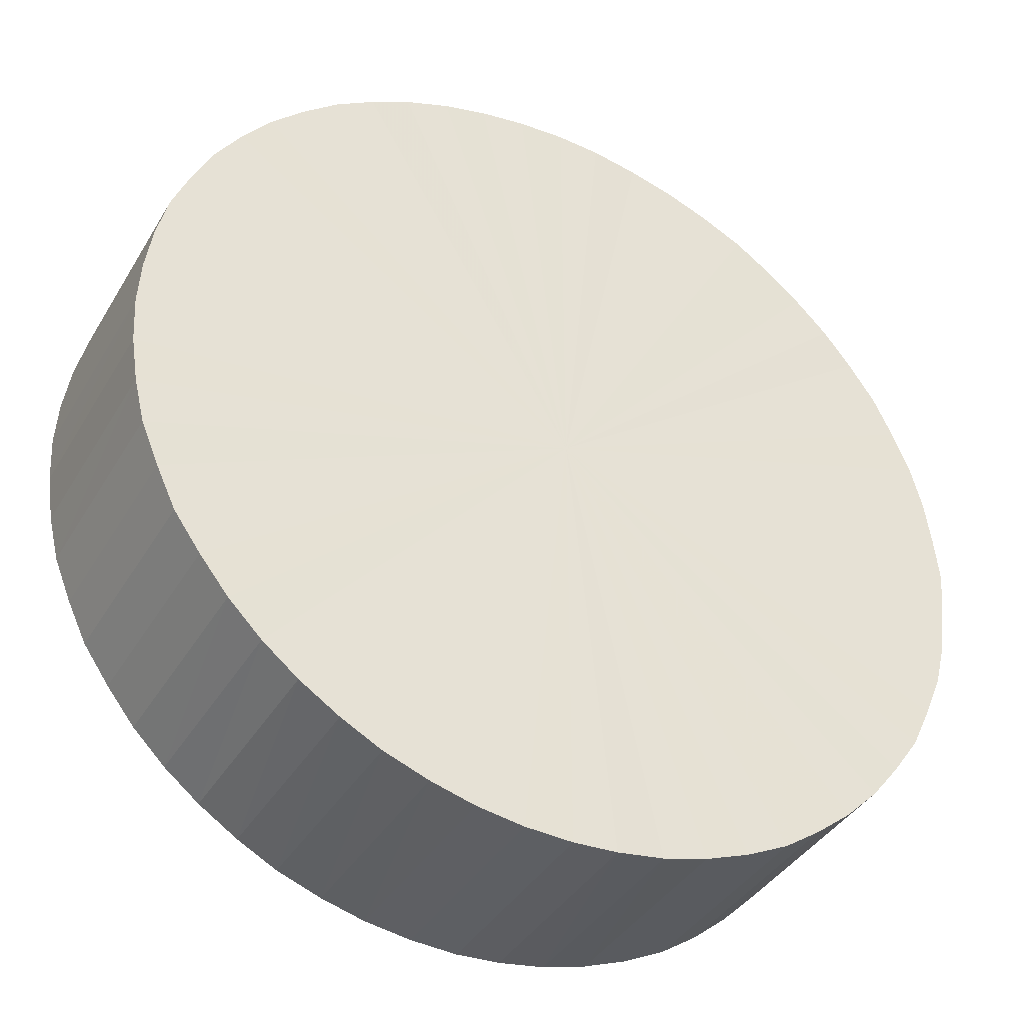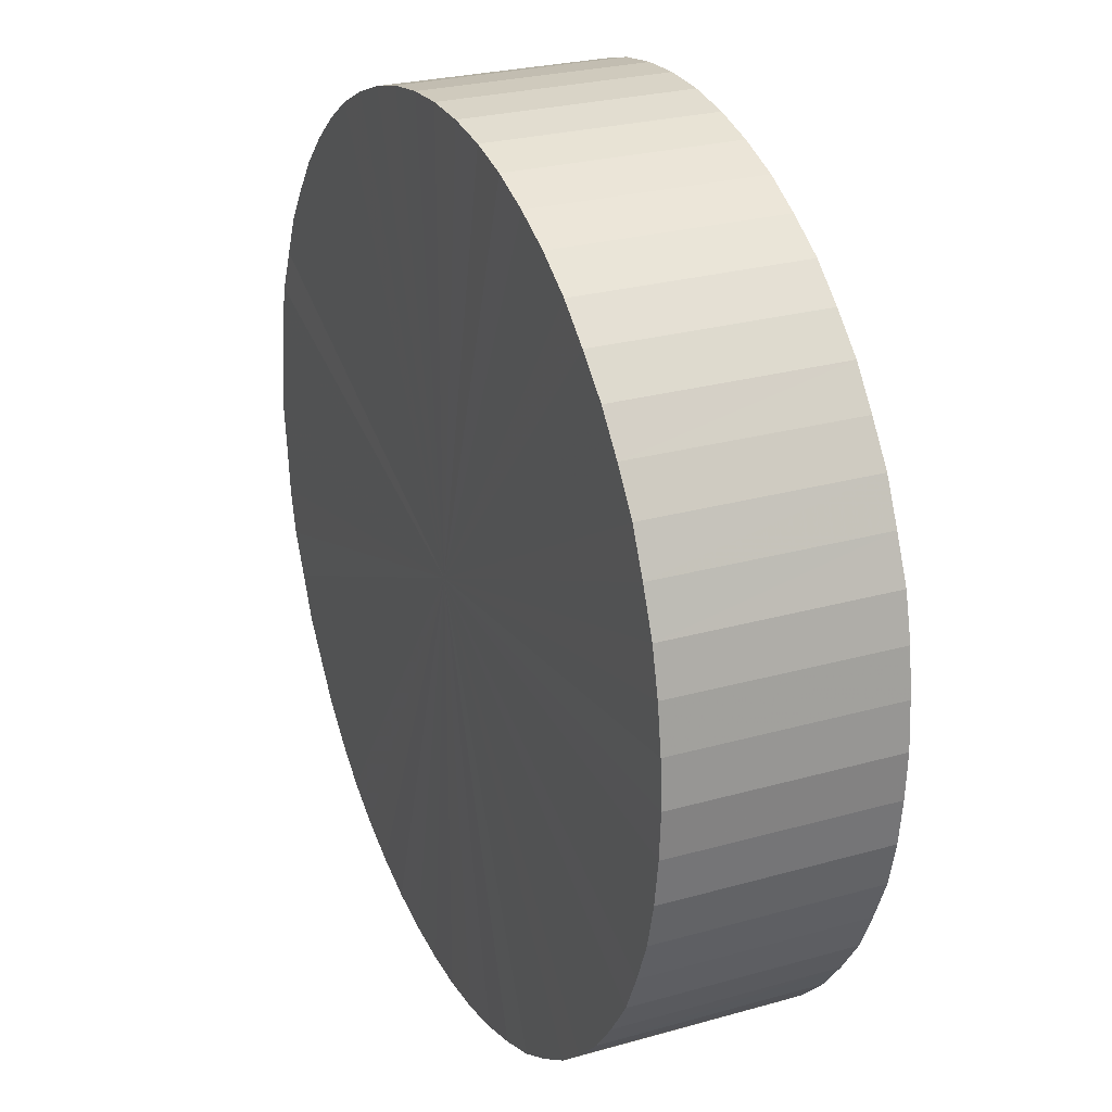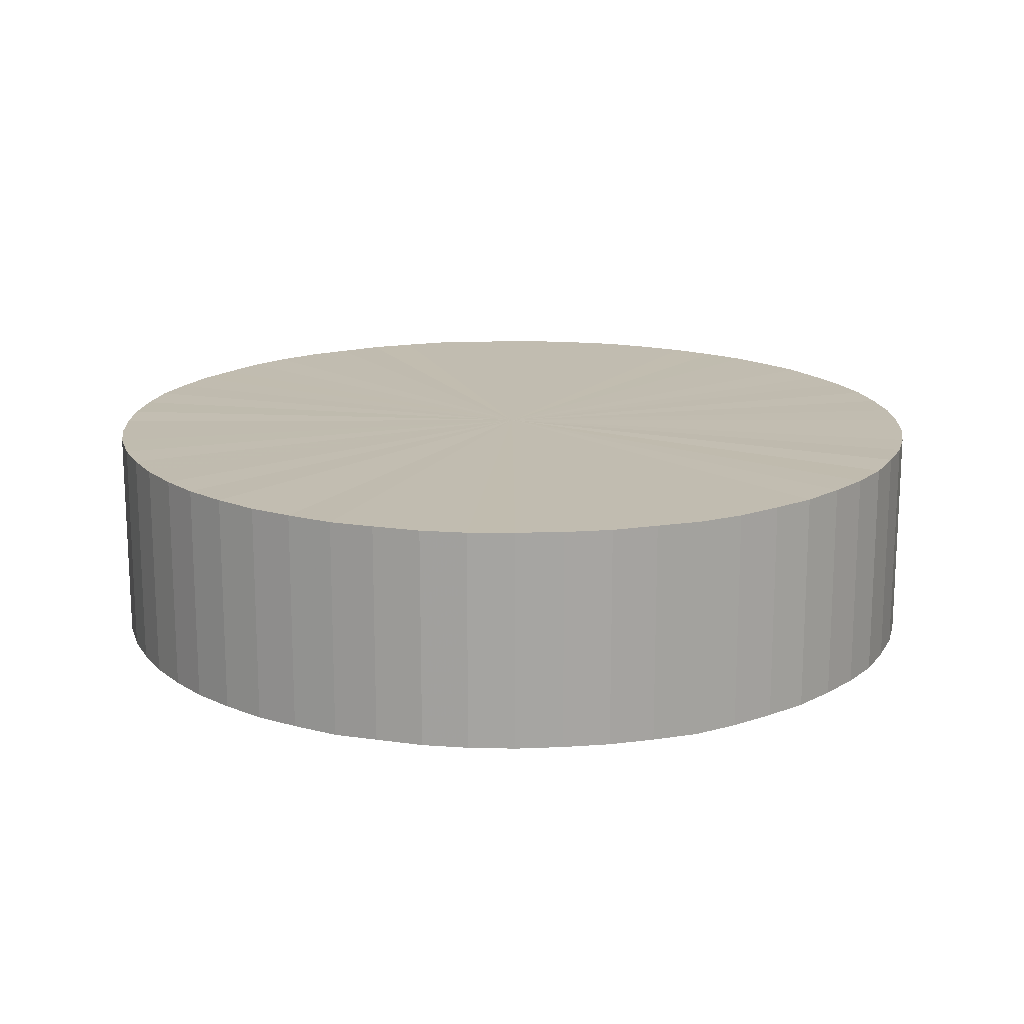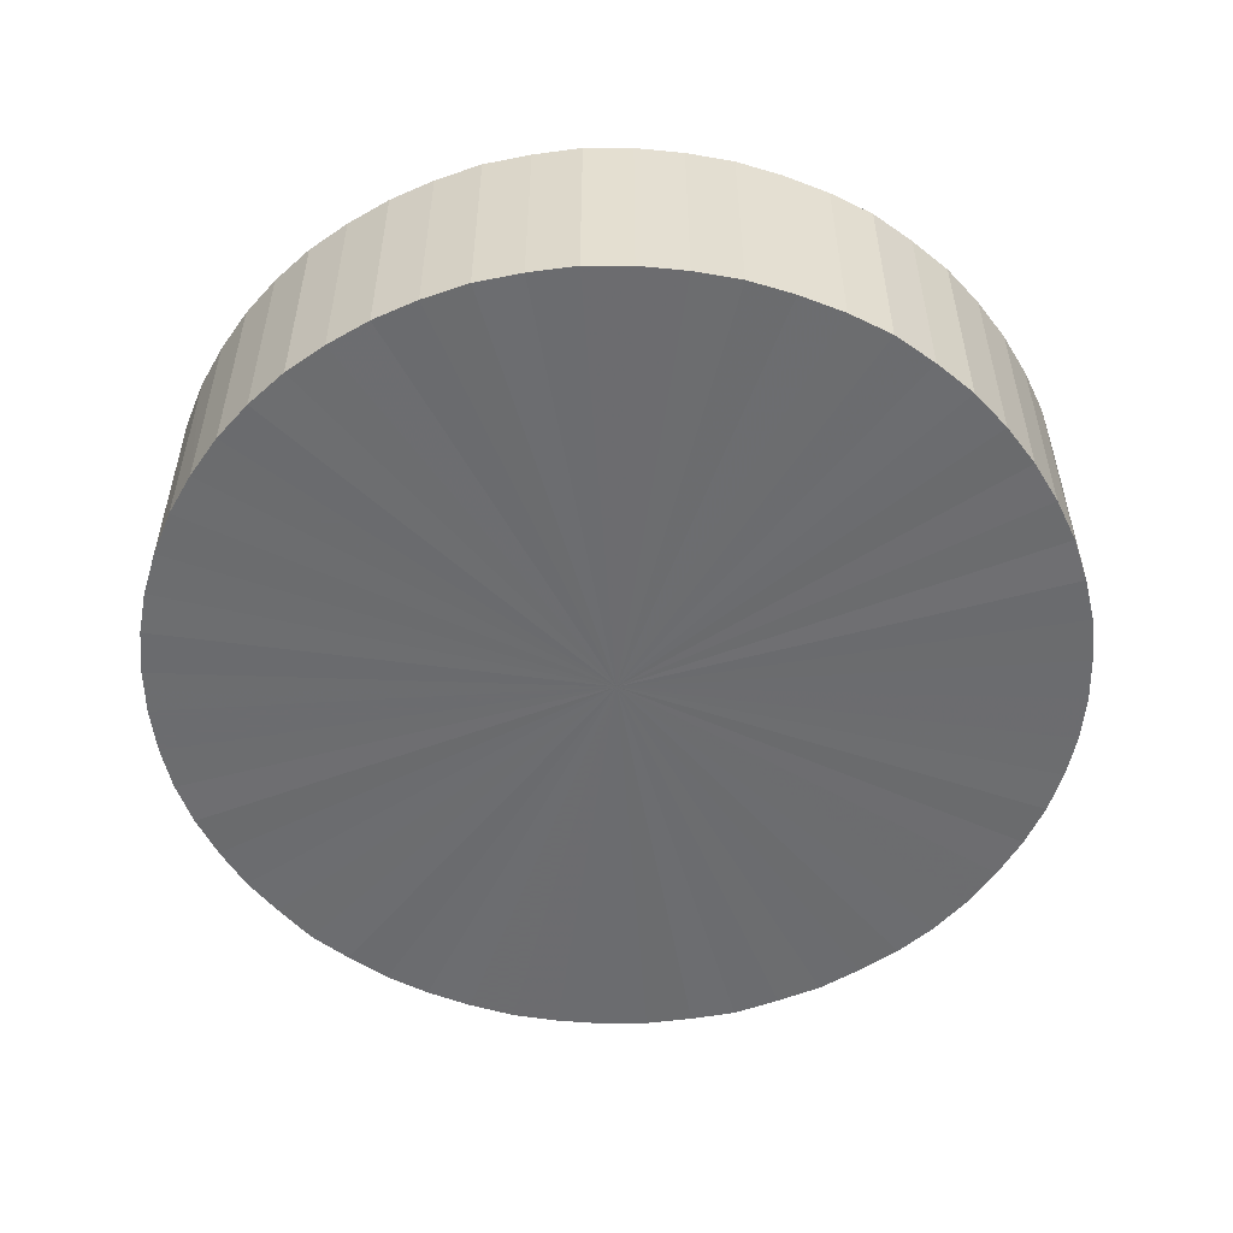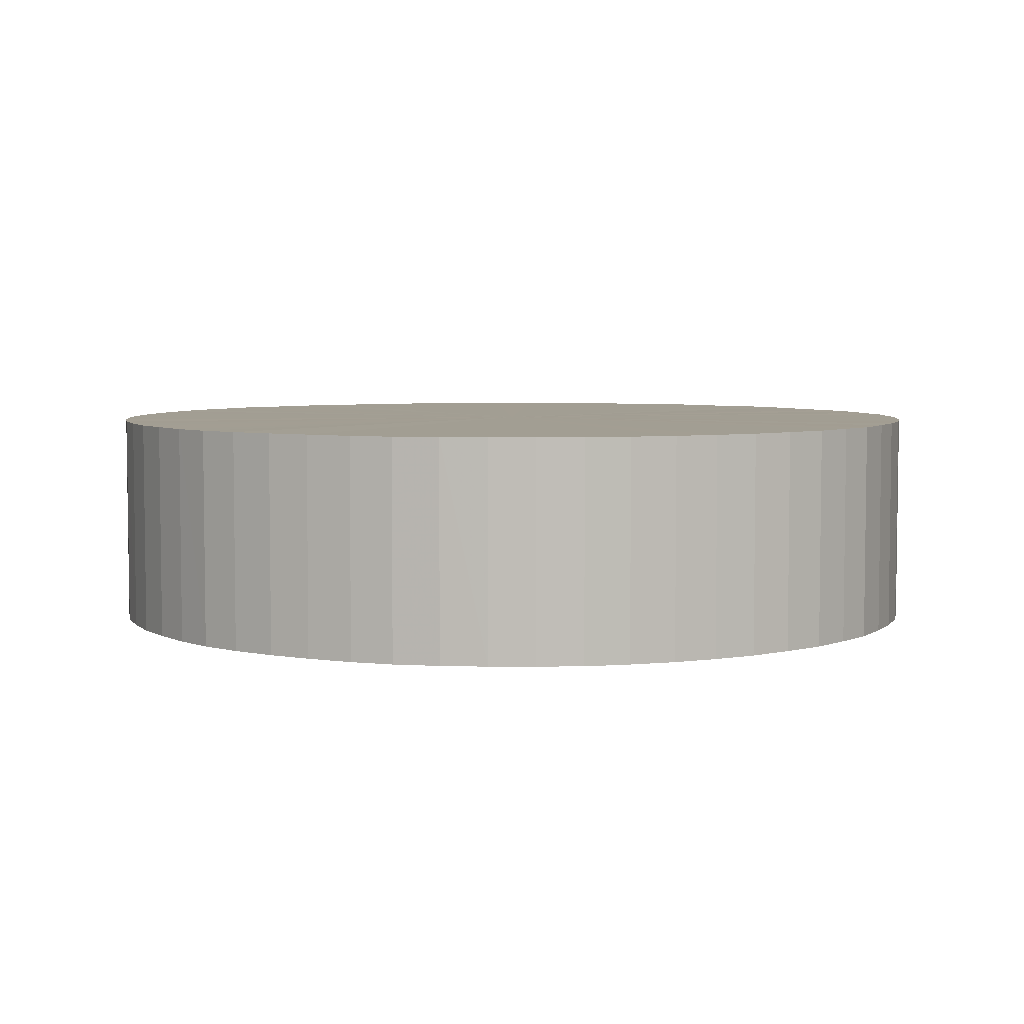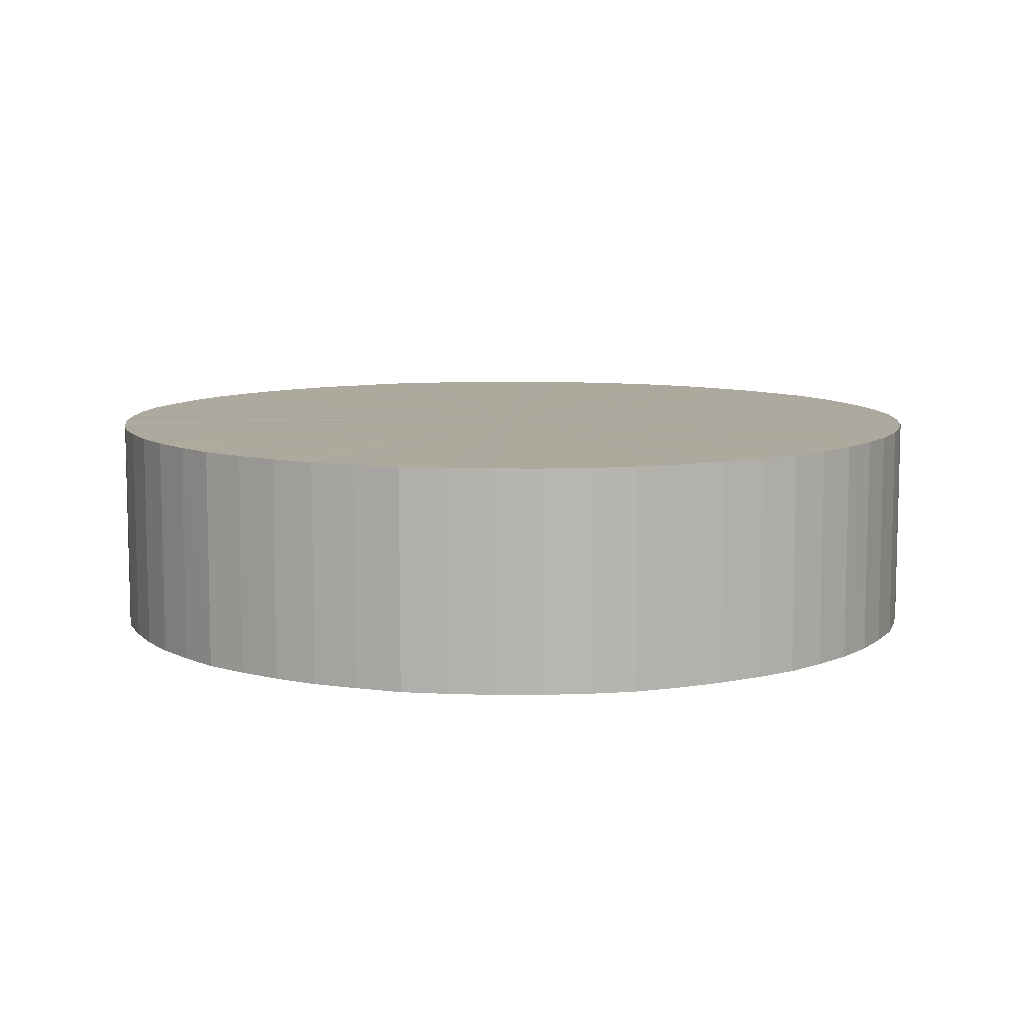
<metadata>
{"format":"obj","ext":"obj","renderer":"f3d","projection":"perspective","resolution":1024,"background":"white","views":[{"elev":-39.0,"azim":-27.8,"up":"+Z"},{"elev":26.0,"azim":-114.3,"up":"+Z"},{"elev":16.5,"azim":-132.4,"up":"+Y"},{"elev":-53.8,"azim":-104.0,"up":"+Y"},{"elev":5.1,"azim":-164.9,"up":"+Y"},{"elev":8.9,"azim":134.2,"up":"+Y"}]}
</metadata>
<code>
v 353.8 214.1 21.93
v 353.8 214.1 21.93
v 353.8 214.1 21.91
v 353.8 214.1 21.93
v 353.8 214.1 21.93
v 353.8 214.1 21.93
v 353.8 214.1 21.93
v 353.8 214.1 21.93
v 353.8 214.1 21.93
v 353.8 214.1 21.93
v 353.8 214.1 21.93
v 353.8 214.1 21.92
v 353.8 214.1 21.92
v 353.8 214.1 21.93
v 353.8 214.1 21.92
v 353.8 214.1 21.92
v 353.8 214.1 21.92
v 353.8 214.1 21.91
v 353.8 214.1 21.91
v 353.8 214.1 21.91
v 353.8 214.1 21.9
v 353.8 214.1 21.91
v 353.8 214.1 21.91
v 353.8 214.1 21.9
v 353.8 214.1 21.9
v 353.8 214.1 21.9
v 353.8 214.1 21.9
v 353.8 214.1 21.9
v 353.8 214.1 21.9
v 353.8 214.1 21.89
v 353.8 214.1 21.89
v 353.8 214.1 21.89
v 353.8 214.1 21.89
v 353.8 214.1 21.89
v 353.8 214.1 21.89
v 353.8 214.1 21.9
v 353.8 214.1 21.9
v 353.8 214.1 21.89
v 353.8 214.1 21.9
v 353.8 214.1 21.9
v 353.8 214.1 21.9
v 353.8 214.1 21.91
v 353.8 214.1 21.9
v 353.8 214.1 21.9
v 353.8 214.1 21.91
v 353.8 214.1 21.91
v 353.8 214.1 21.91
v 353.8 214.1 21.92
v 353.8 214.1 21.92
v 353.8 214.1 21.91
v 353.8 214.1 21.92
v 353.8 214.1 21.92
v 353.8 214.1 21.92
v 353.8 214.1 21.93
v 353.8 214.1 21.93
v 353.8 214.1 21.93
v 353.8 214.1 21.93
v 353.8 214.1 21.93
v 353.8 214.1 21.93
v 353.8 214.1 21.93
v 353.8 214.1 21.93
v 353.8 214.1 21.93
v 353.8 214.1 21.93
v 353.8 214.1 21.91
v 353.8 214.1 21.93
v 353.8 214.1 21.93
v 353.8 214.1 21.93
v 353.8 214.1 21.93
v 353.8 214.1 21.93
v 353.8 214.1 21.93
v 353.8 214.1 21.93
v 353.8 214.1 21.93
v 353.8 214.1 21.92
v 353.8 214.1 21.92
v 353.8 214.1 21.93
v 353.8 214.1 21.92
v 353.8 214.1 21.92
v 353.8 214.1 21.92
v 353.8 214.1 21.91
v 353.8 214.1 21.91
v 353.8 214.1 21.91
v 353.8 214.1 21.9
v 353.8 214.1 21.91
v 353.8 214.1 21.91
v 353.8 214.1 21.9
v 353.8 214.1 21.9
v 353.8 214.1 21.9
v 353.8 214.1 21.9
v 353.8 214.1 21.9
v 353.8 214.1 21.9
v 353.8 214.1 21.89
v 353.8 214.1 21.89
v 353.8 214.1 21.89
v 353.8 214.1 21.89
v 353.8 214.1 21.89
v 353.8 214.1 21.89
v 353.8 214.1 21.9
v 353.8 214.1 21.9
v 353.8 214.1 21.89
v 353.8 214.1 21.9
v 353.8 214.1 21.9
v 353.8 214.1 21.9
v 353.8 214.1 21.91
v 353.8 214.1 21.9
v 353.8 214.1 21.9
v 353.8 214.1 21.91
v 353.8 214.1 21.91
v 353.8 214.1 21.91
v 353.8 214.1 21.92
v 353.8 214.1 21.92
v 353.8 214.1 21.91
v 353.8 214.1 21.92
v 353.8 214.1 21.92
v 353.8 214.1 21.92
v 353.8 214.1 21.93
v 353.8 214.1 21.93
v 353.8 214.1 21.93
v 353.8 214.1 21.93
v 353.8 214.1 21.93
v 353.8 214.1 21.93
v 353.8 214.1 21.93
v 353.8 214.1 21.93
f 1 2 3
f 3 2 4
f 3 4 5
f 6 7 3
f 3 7 8
f 3 8 1
f 9 10 3
f 3 10 11
f 3 11 6
f 12 13 3
f 3 13 14
f 3 14 9
f 15 16 3
f 3 16 17
f 3 17 12
f 18 19 3
f 3 19 20
f 3 20 15
f 21 22 3
f 3 22 23
f 3 23 18
f 24 25 3
f 3 25 26
f 3 26 21
f 27 28 3
f 3 28 29
f 3 29 24
f 30 31 3
f 3 31 32
f 3 32 27
f 33 34 3
f 3 34 35
f 3 35 30
f 36 37 3
f 3 37 38
f 3 38 33
f 39 40 3
f 3 40 41
f 3 41 36
f 42 43 3
f 3 43 44
f 3 44 39
f 45 46 3
f 3 46 47
f 3 47 42
f 48 49 3
f 3 49 50
f 3 50 45
f 51 52 3
f 3 52 53
f 3 53 48
f 54 55 3
f 3 55 56
f 3 56 51
f 57 58 3
f 3 58 59
f 3 59 54
f 5 60 3
f 3 60 61
f 3 61 57
f 62 63 64
f 64 63 65
f 64 65 66
f 67 68 64
f 64 68 69
f 64 69 62
f 70 71 64
f 64 71 72
f 64 72 67
f 73 74 64
f 64 74 75
f 64 75 70
f 76 77 64
f 64 77 78
f 64 78 73
f 79 80 64
f 64 80 81
f 64 81 76
f 82 83 64
f 64 83 84
f 64 84 79
f 85 86 64
f 64 86 87
f 64 87 82
f 88 89 64
f 64 89 90
f 64 90 85
f 91 92 64
f 64 92 93
f 64 93 88
f 94 95 64
f 64 95 96
f 64 96 91
f 97 98 64
f 64 98 99
f 64 99 94
f 100 101 64
f 64 101 102
f 64 102 97
f 103 104 64
f 64 104 105
f 64 105 100
f 106 107 64
f 64 107 108
f 64 108 103
f 109 110 64
f 64 110 111
f 64 111 106
f 112 113 64
f 64 113 114
f 64 114 109
f 115 116 64
f 64 116 117
f 64 117 112
f 118 119 64
f 64 119 120
f 64 120 115
f 66 121 64
f 64 121 122
f 64 122 118
f 65 2 66
f 66 2 1
f 66 1 121
f 121 1 8
f 121 8 122
f 122 8 7
f 122 7 118
f 118 7 6
f 118 6 119
f 119 6 11
f 119 11 120
f 120 11 10
f 120 10 115
f 115 10 9
f 115 9 116
f 116 9 14
f 116 14 117
f 117 14 13
f 117 13 112
f 112 13 12
f 112 12 113
f 113 12 17
f 113 17 114
f 114 17 16
f 114 16 109
f 109 16 15
f 109 15 110
f 110 15 20
f 110 20 111
f 111 20 19
f 111 19 106
f 106 19 18
f 106 18 107
f 107 18 23
f 107 23 108
f 108 23 22
f 108 22 103
f 103 22 21
f 103 21 104
f 104 21 26
f 104 26 105
f 105 26 25
f 105 25 100
f 100 25 24
f 100 24 101
f 101 24 29
f 101 29 102
f 102 29 28
f 102 28 97
f 97 28 27
f 97 27 98
f 98 27 32
f 98 32 99
f 99 32 31
f 99 31 94
f 94 31 30
f 94 30 95
f 95 30 35
f 95 35 96
f 96 35 34
f 96 34 91
f 91 34 33
f 91 33 92
f 92 33 38
f 92 38 93
f 93 38 37
f 93 37 88
f 88 37 36
f 88 36 89
f 89 36 41
f 89 41 90
f 90 41 40
f 90 40 85
f 85 40 39
f 85 39 86
f 86 39 44
f 86 44 87
f 87 44 43
f 87 43 82
f 82 43 42
f 82 42 83
f 83 42 47
f 83 47 84
f 84 47 46
f 84 46 79
f 79 46 45
f 79 45 80
f 80 45 50
f 80 50 81
f 81 50 49
f 81 49 76
f 76 49 48
f 76 48 77
f 77 48 53
f 77 53 78
f 78 53 52
f 78 52 73
f 73 52 51
f 73 51 74
f 74 51 56
f 74 56 75
f 75 56 55
f 75 55 70
f 70 55 54
f 70 54 71
f 71 54 59
f 71 59 72
f 72 59 58
f 72 58 67
f 67 58 57
f 67 57 68
f 68 57 61
f 68 61 69
f 69 61 60
f 69 60 62
f 62 60 5
f 62 5 63
f 63 5 4
f 63 4 65
f 65 4 2

</code>
